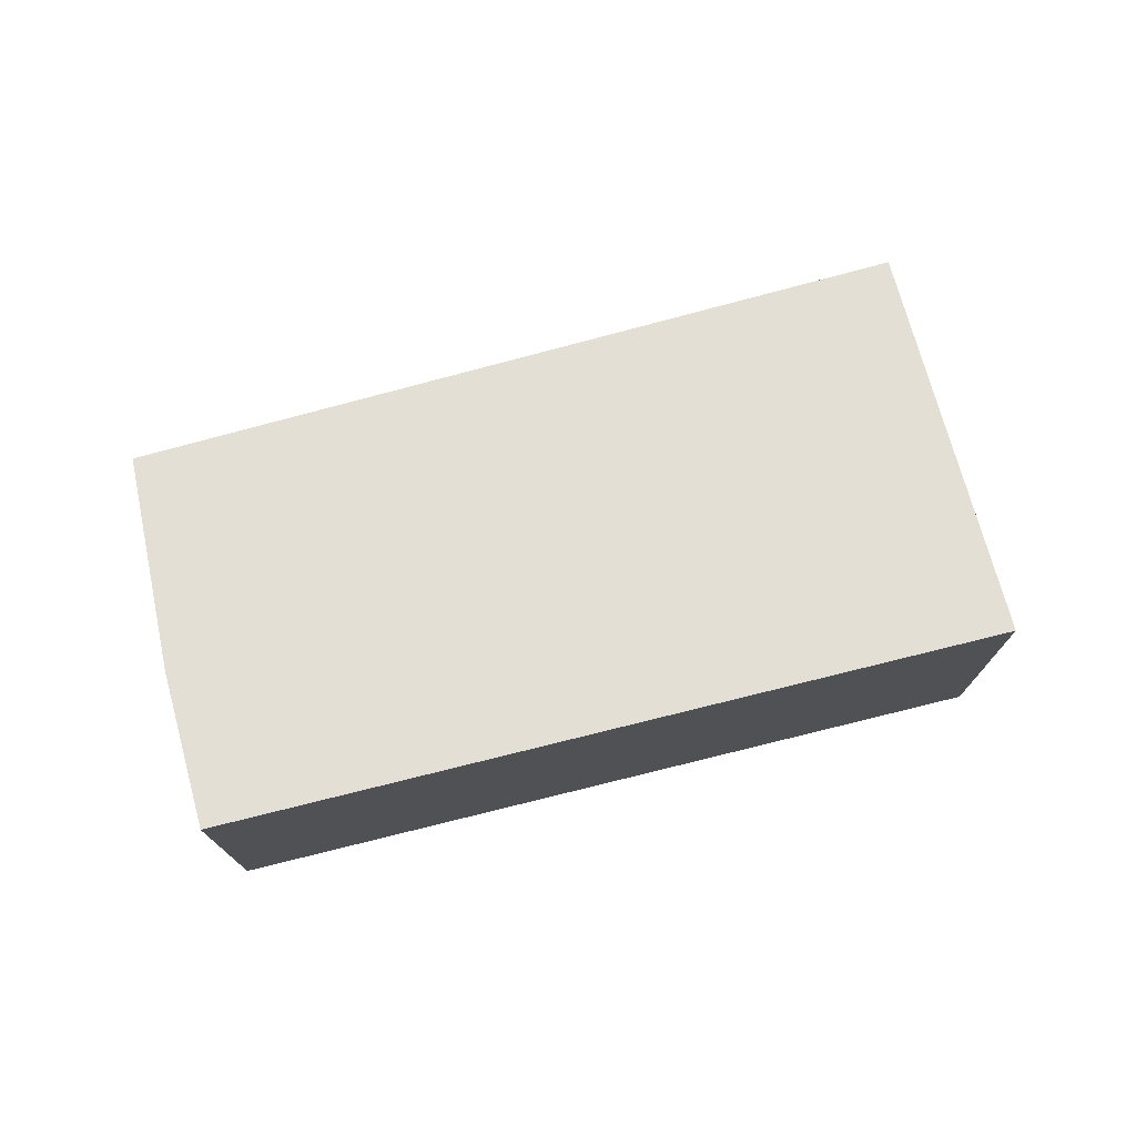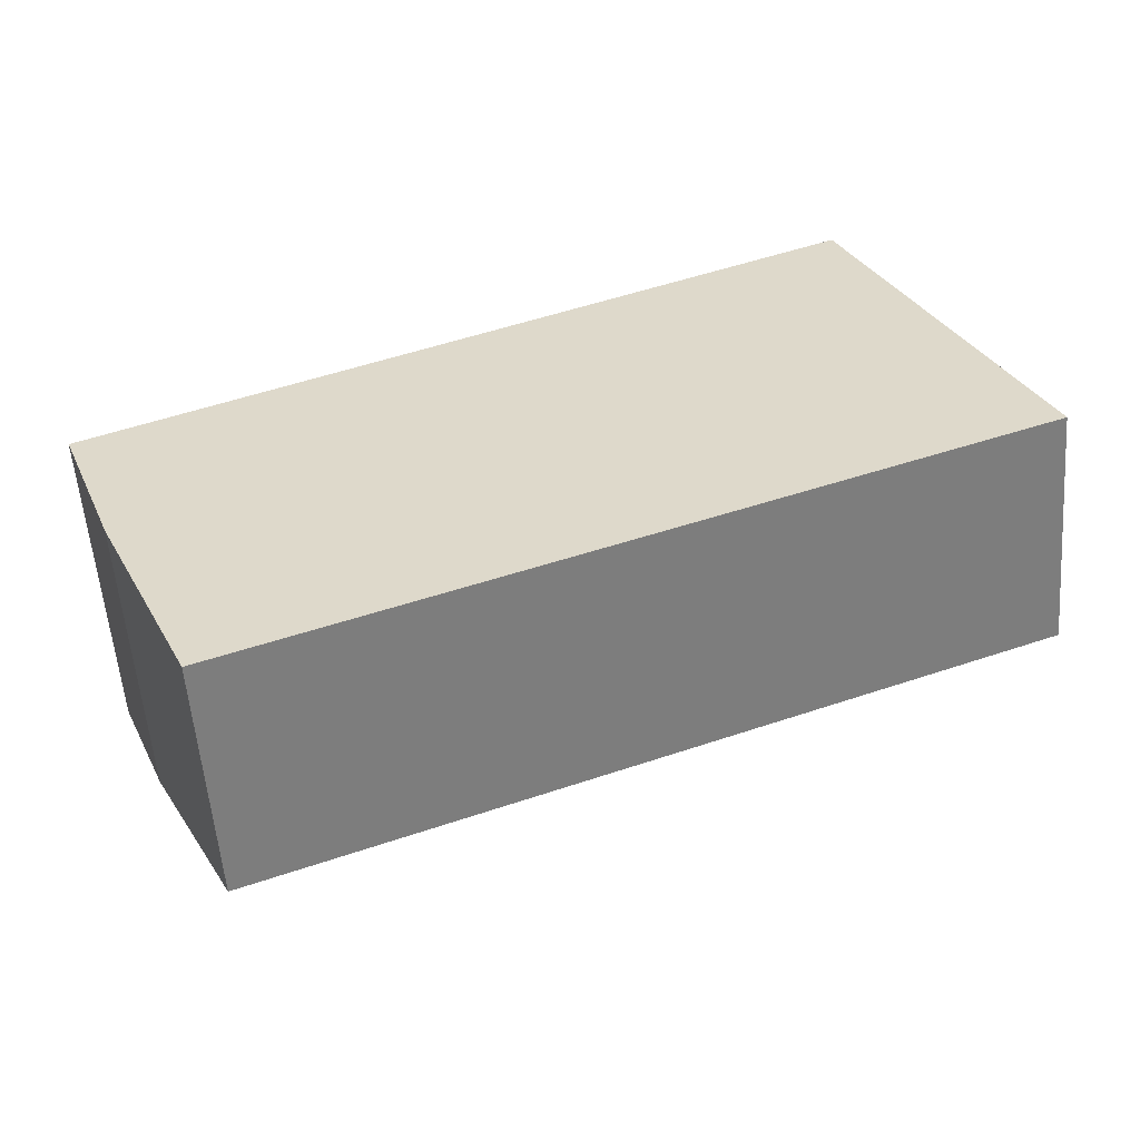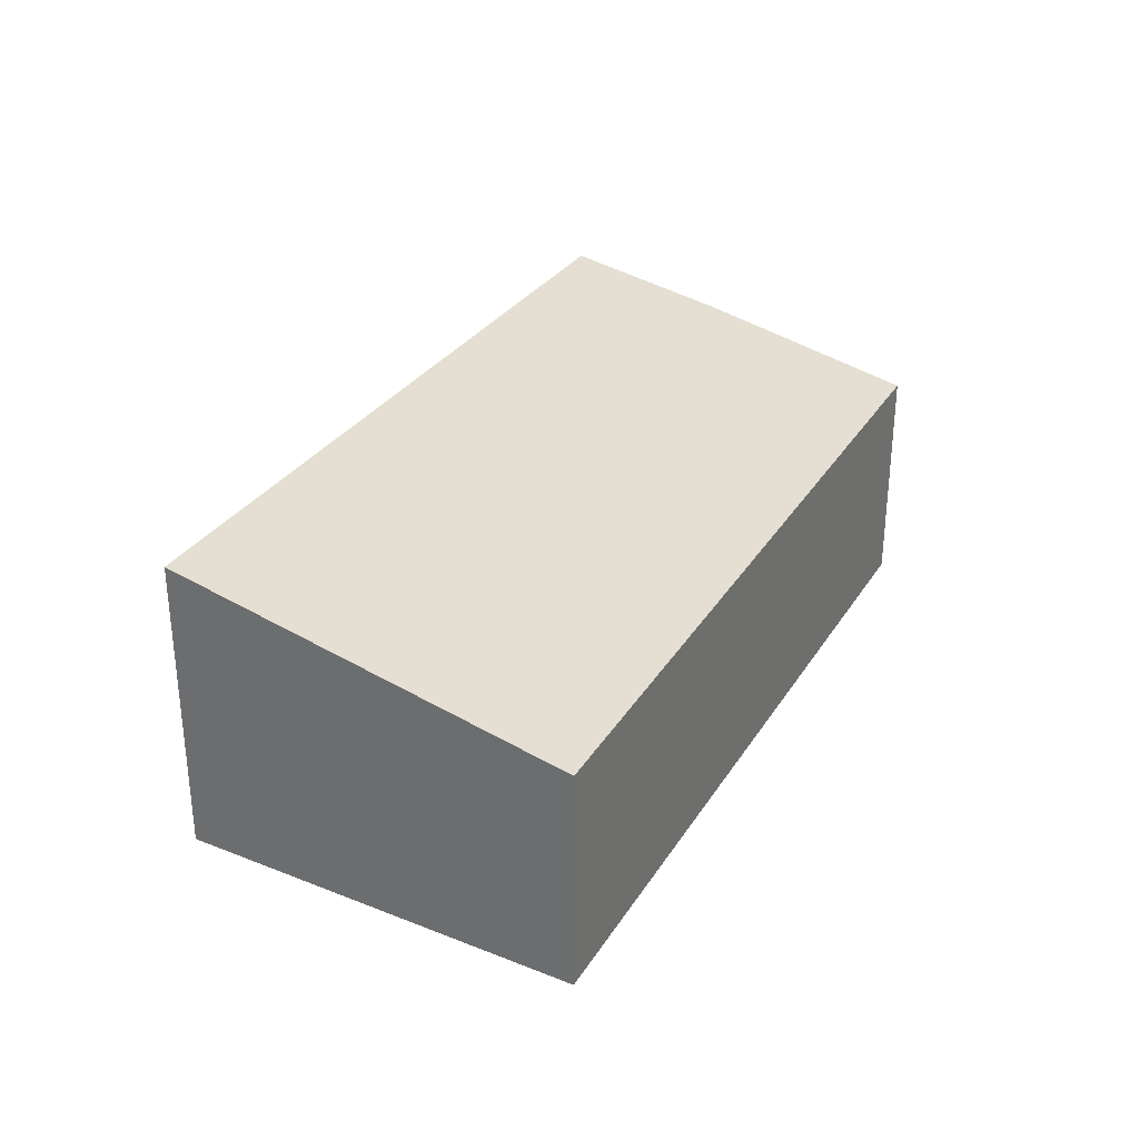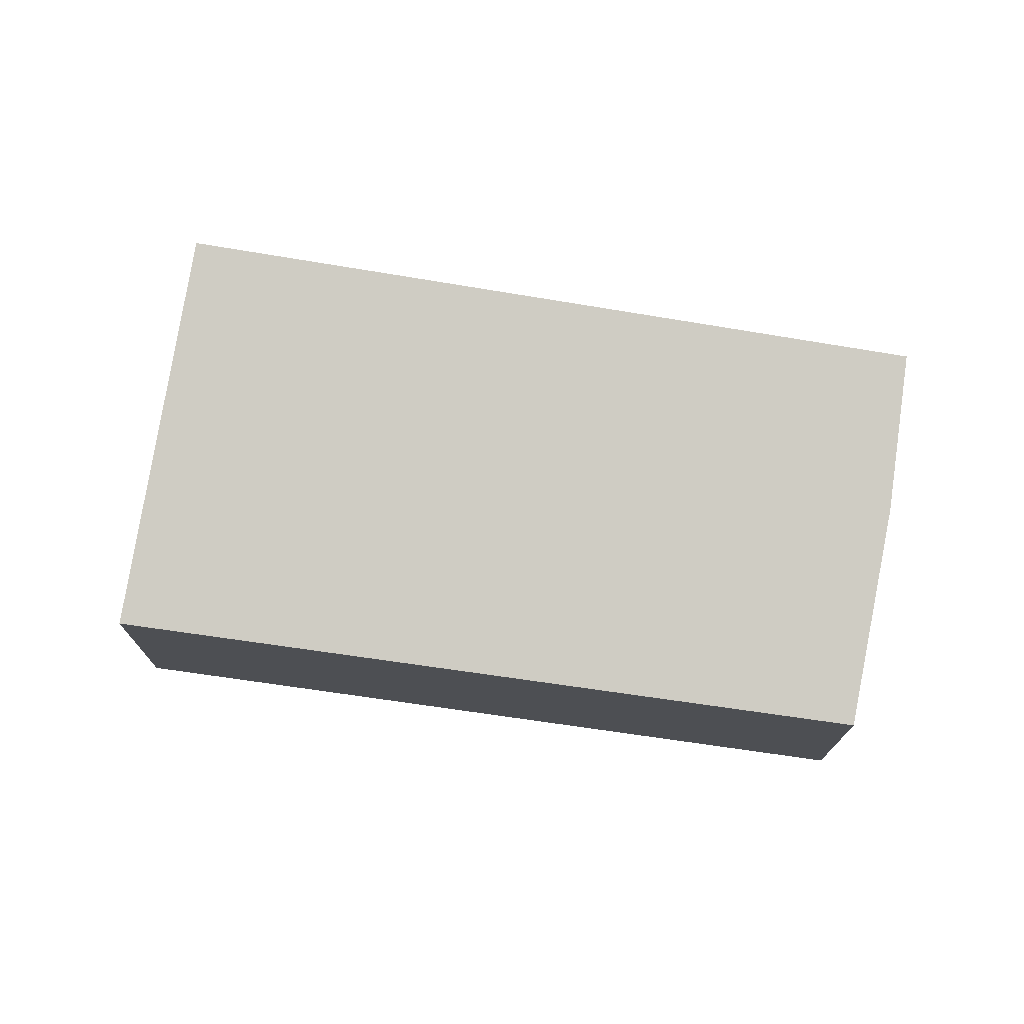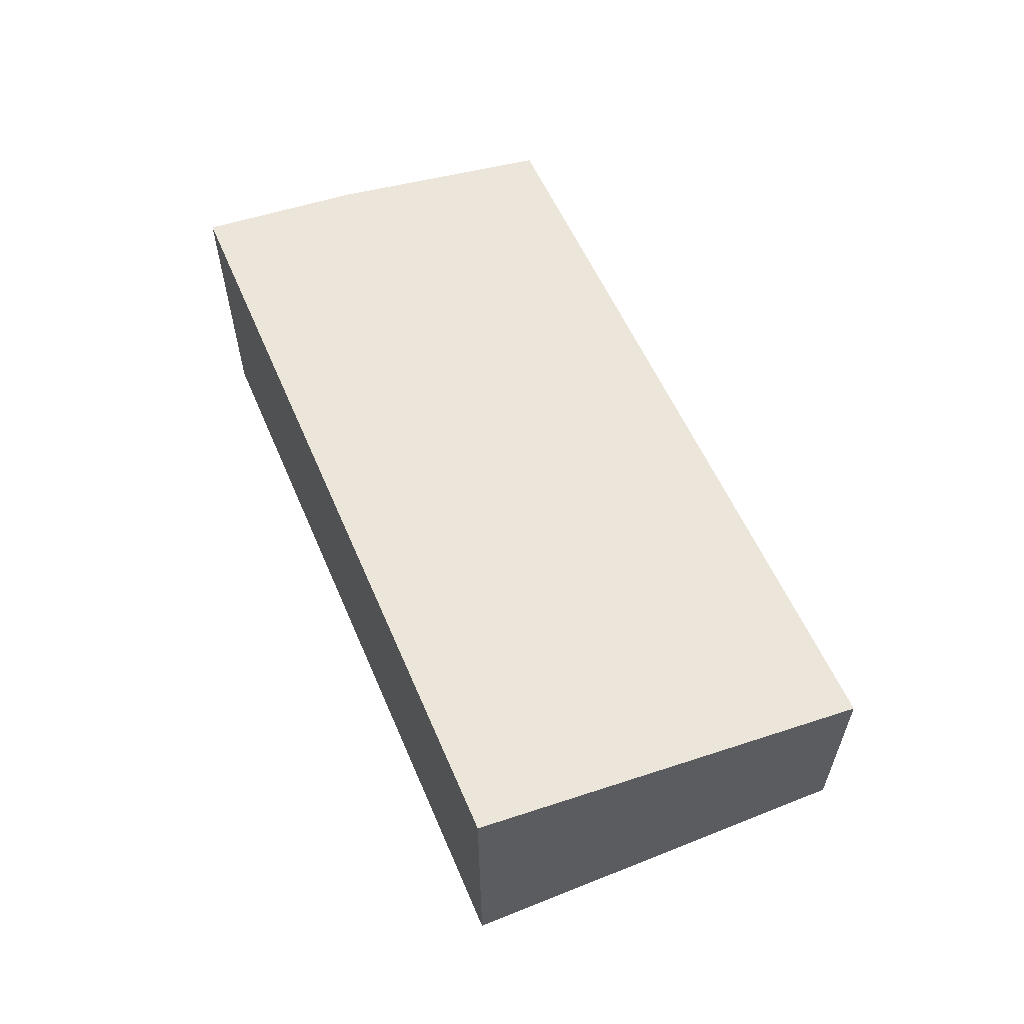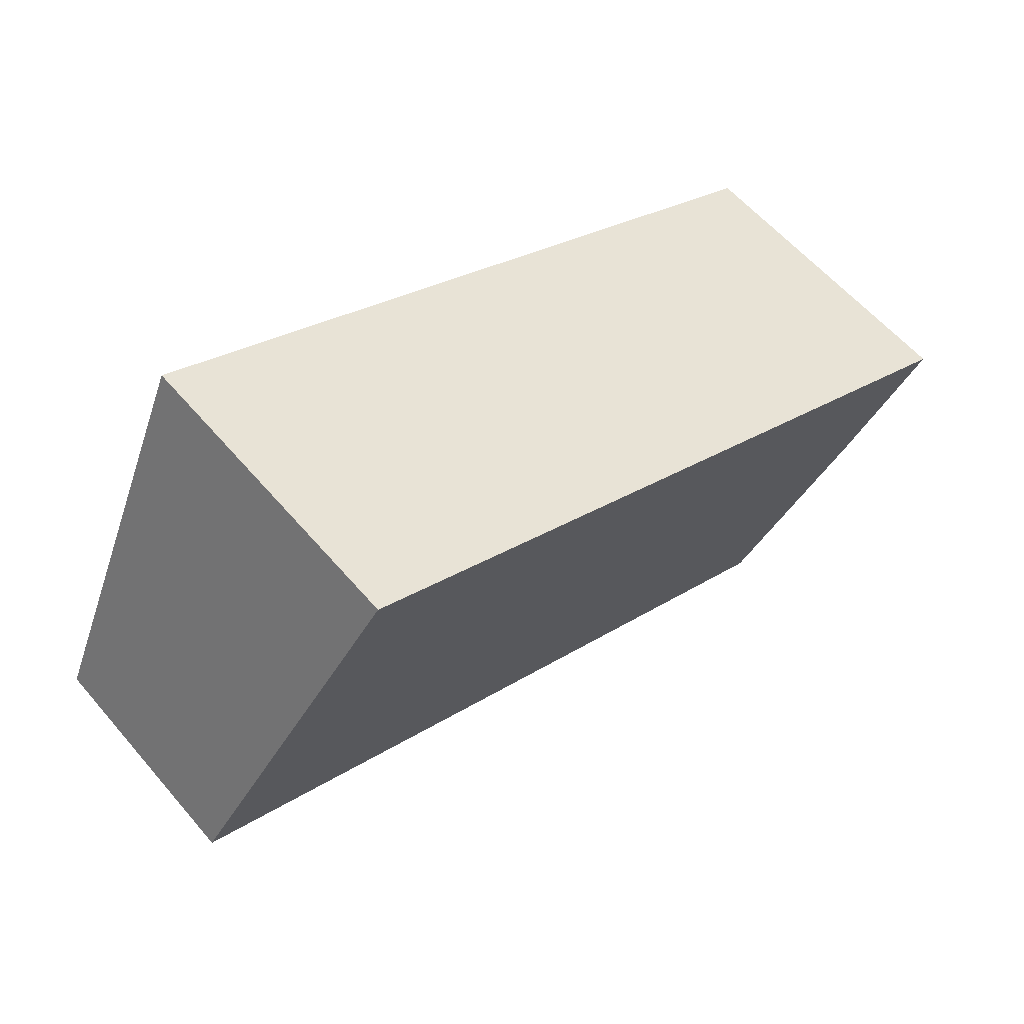
<metadata>
{"format":"obj","ext":"obj","renderer":"f3d","projection":"perspective","resolution":1024,"background":"white","views":[{"elev":75.0,"azim":-37.0,"up":"+Y"},{"elev":-56.6,"azim":4.5,"up":"+Z"},{"elev":31.9,"azim":95.3,"up":"+Y"},{"elev":73.6,"azim":166.5,"up":"+Y"},{"elev":60.9,"azim":43.7,"up":"+Y"},{"elev":59.1,"azim":139.8,"up":"+Z"}]}
</metadata>
<code>
v  0.583 2.731 -1.536
v  8.887 2.306 -0.727
v  1.53 2.306 -3.63
v  0 3.035 1.858e-16
v  7.194 3.076 3.075
v  8.887 4.452e-17 -0.727
v  1.53 2.223e-16 -3.63
v  0.583 9.405e-17 -1.536
v  0 0 0
v  7.194 -1.883e-16 3.075
g defaultobject
f 1 2 3
f 2 1 4
f 2 4 5
f 6 3 2
f 3 6 7
f 3 8 1
f 8 3 7
f 9 1 8
f 9 4 1
f 4 10 5
f 10 4 9
f 10 2 5
f 2 10 6
f 6 8 7
f 8 6 9
f 9 6 10

</code>
